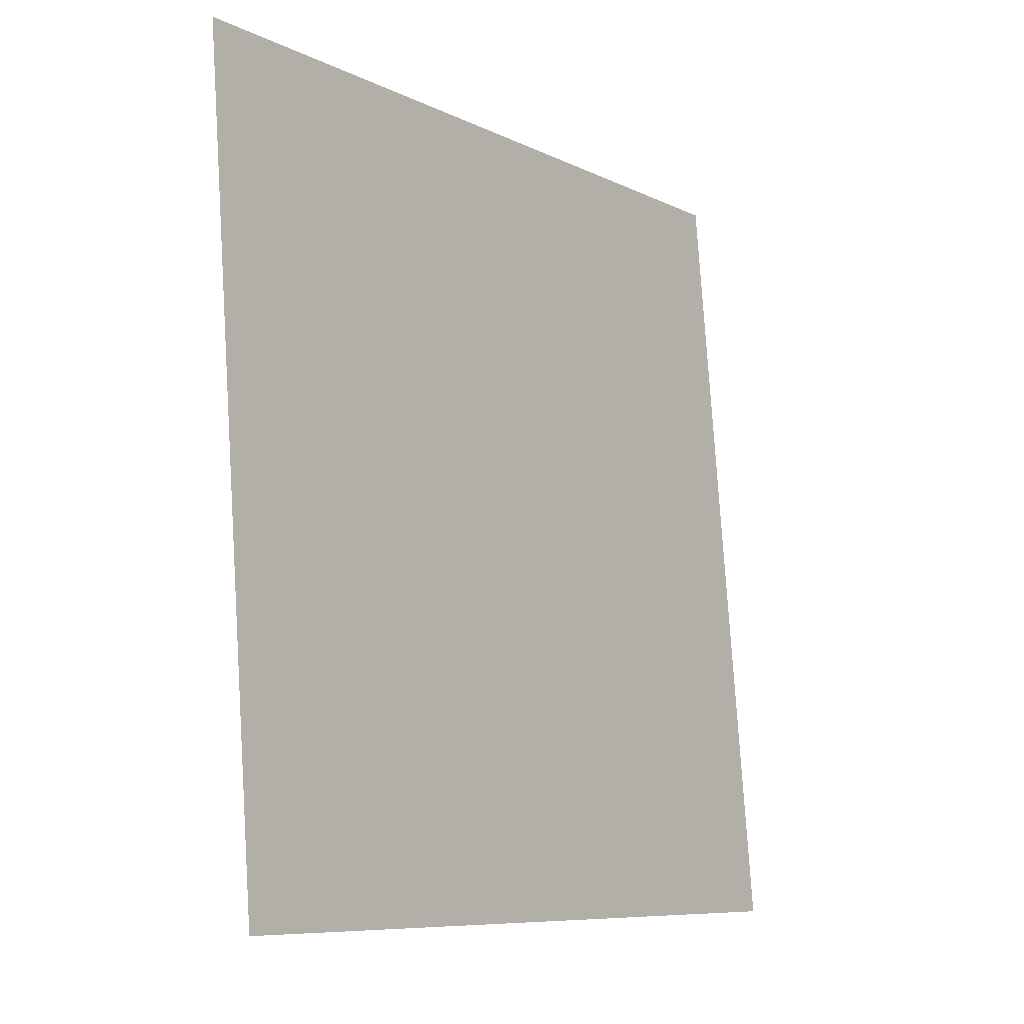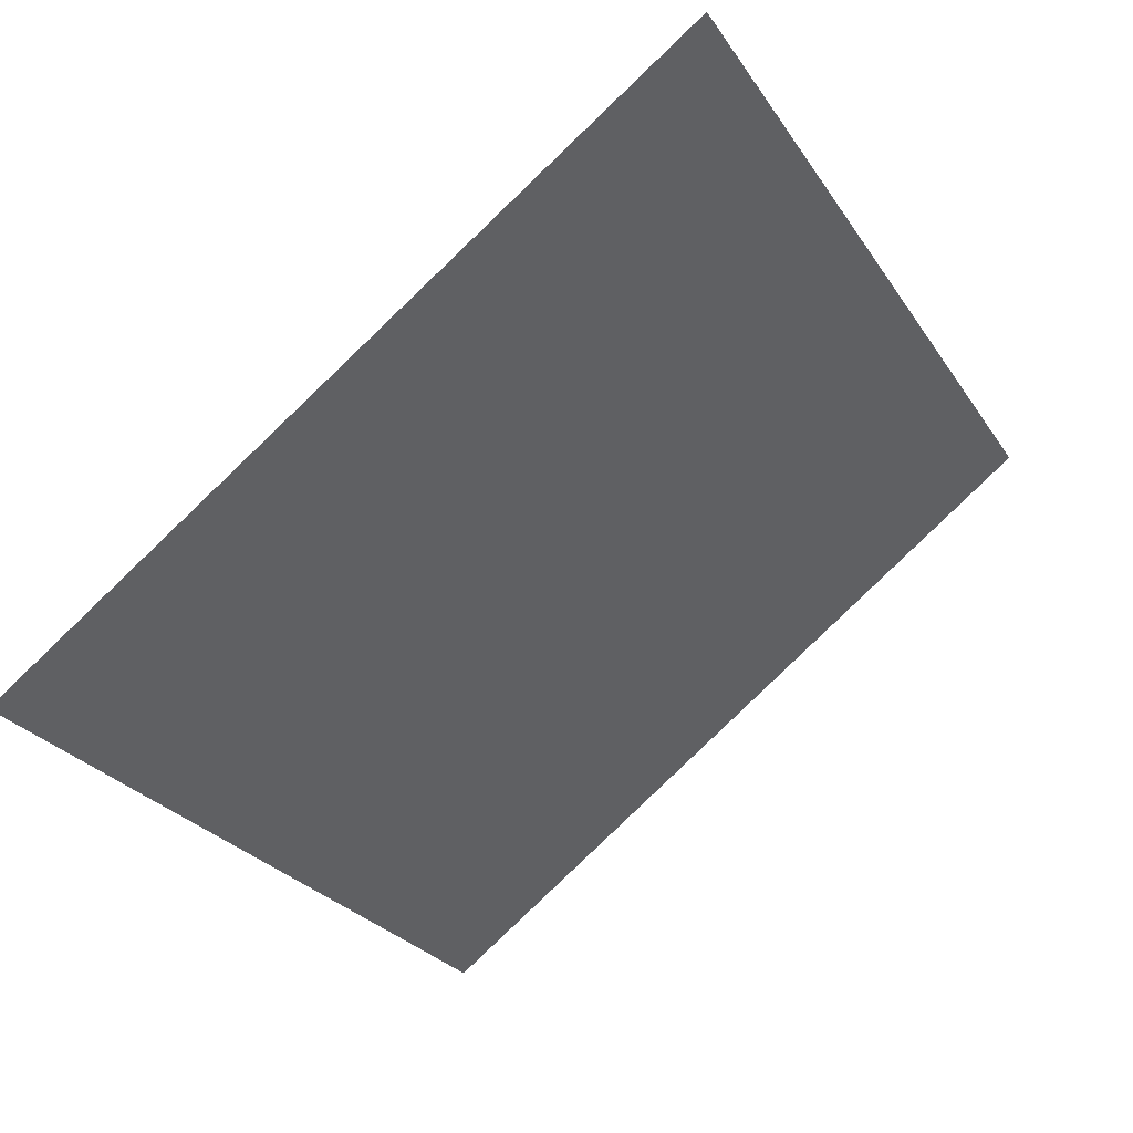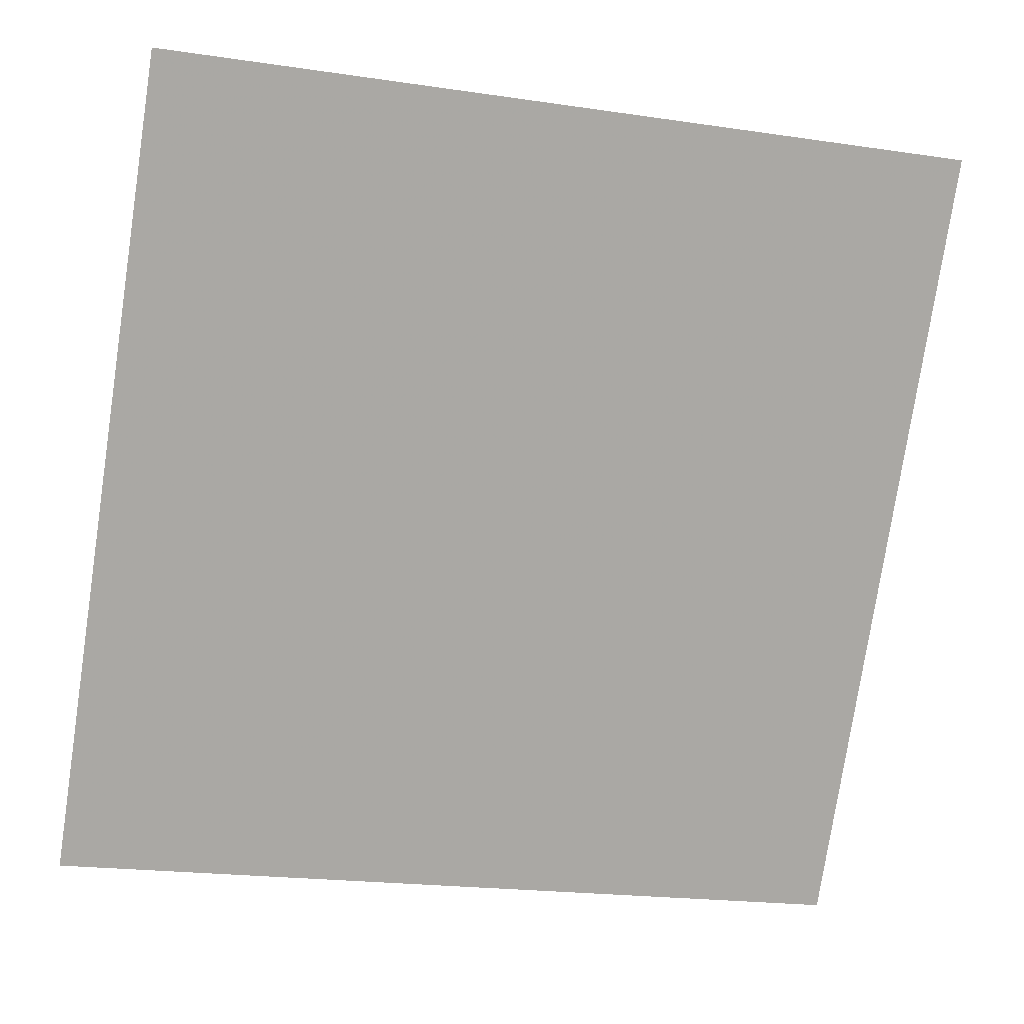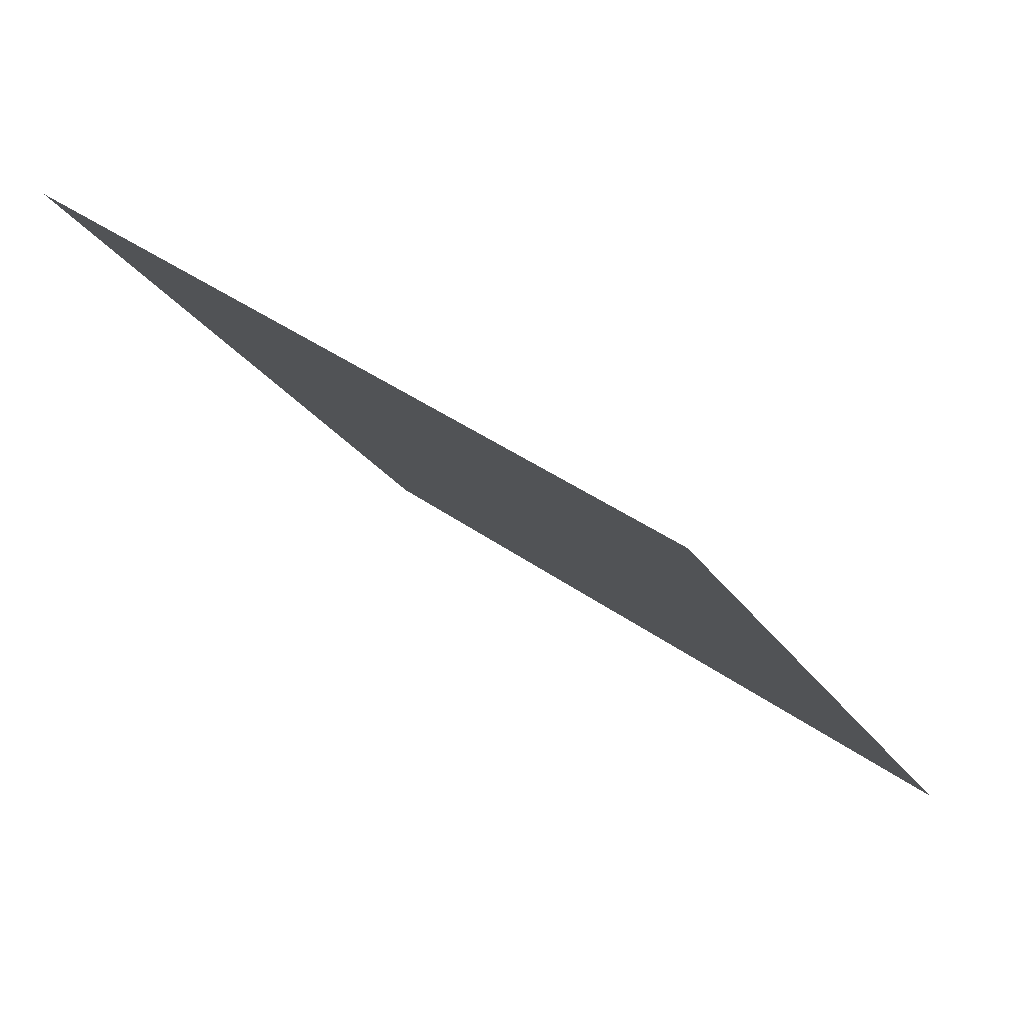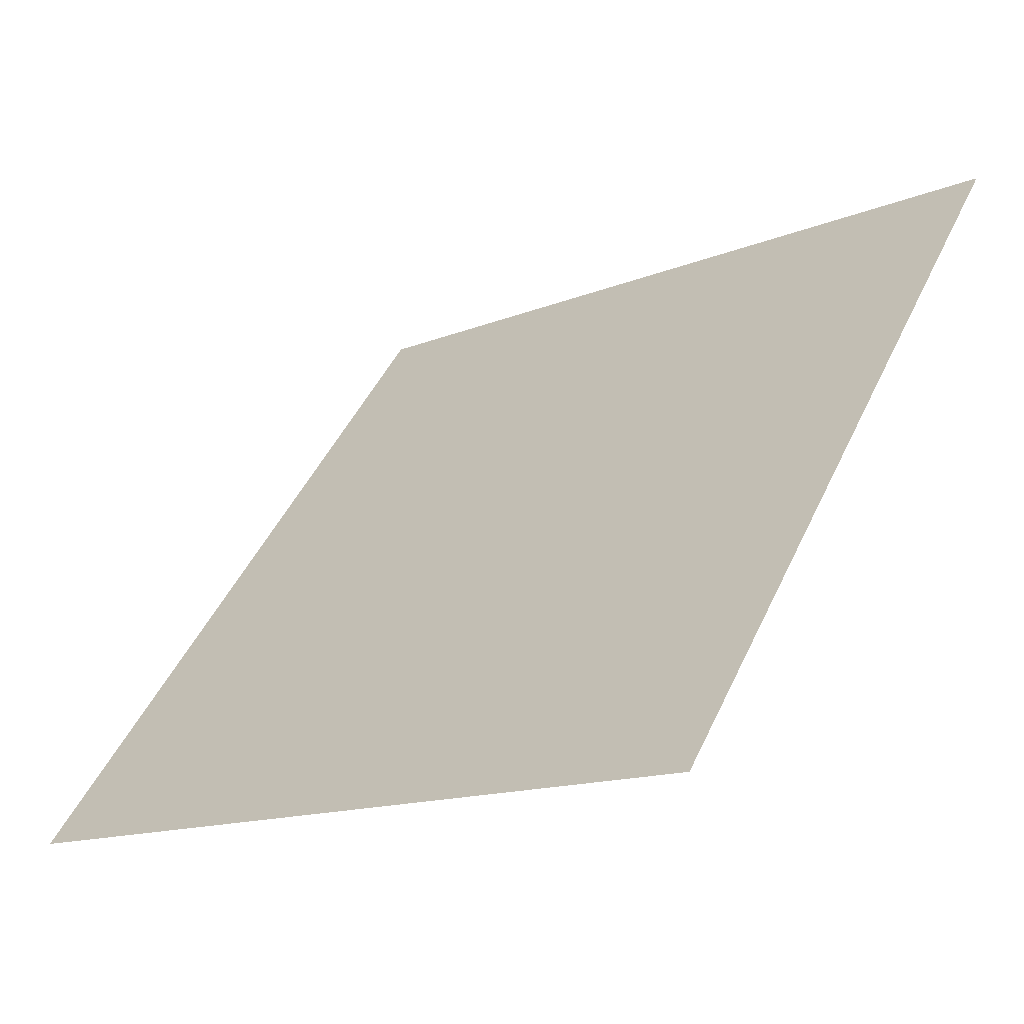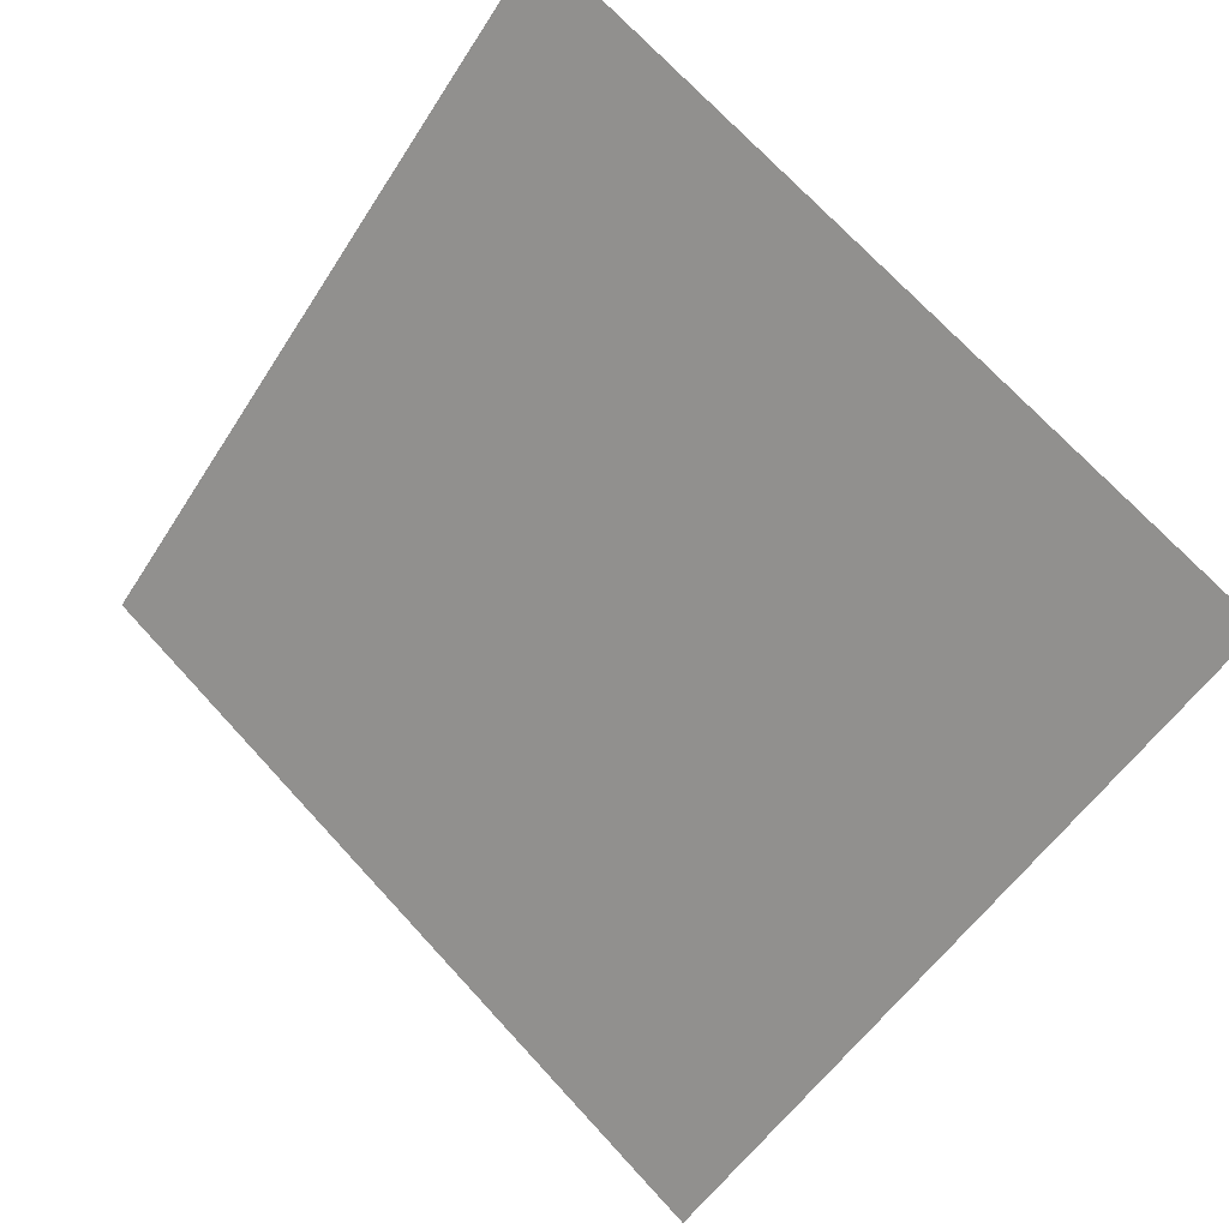
<metadata>
{"format":"obj","ext":"obj","renderer":"f3d","projection":"perspective","resolution":1024,"background":"white","views":[{"elev":79.3,"azim":-95.0,"up":"+Z"},{"elev":-25.2,"azim":-63.0,"up":"+Y"},{"elev":-22.8,"azim":163.8,"up":"+Z"},{"elev":-24.0,"azim":114.0,"up":"+Y"},{"elev":-15.0,"azim":40.7,"up":"+Z"},{"elev":-54.0,"azim":59.0,"up":"+Y"}]}
</metadata>
<code>
v 0.1659 0.6247 0.2953
v 0.1594 0.6249 0.2954
v 0.1595 0.6288 0.3007
v 0.1661 0.6286 0.3006
f 4 3 2 1

</code>
